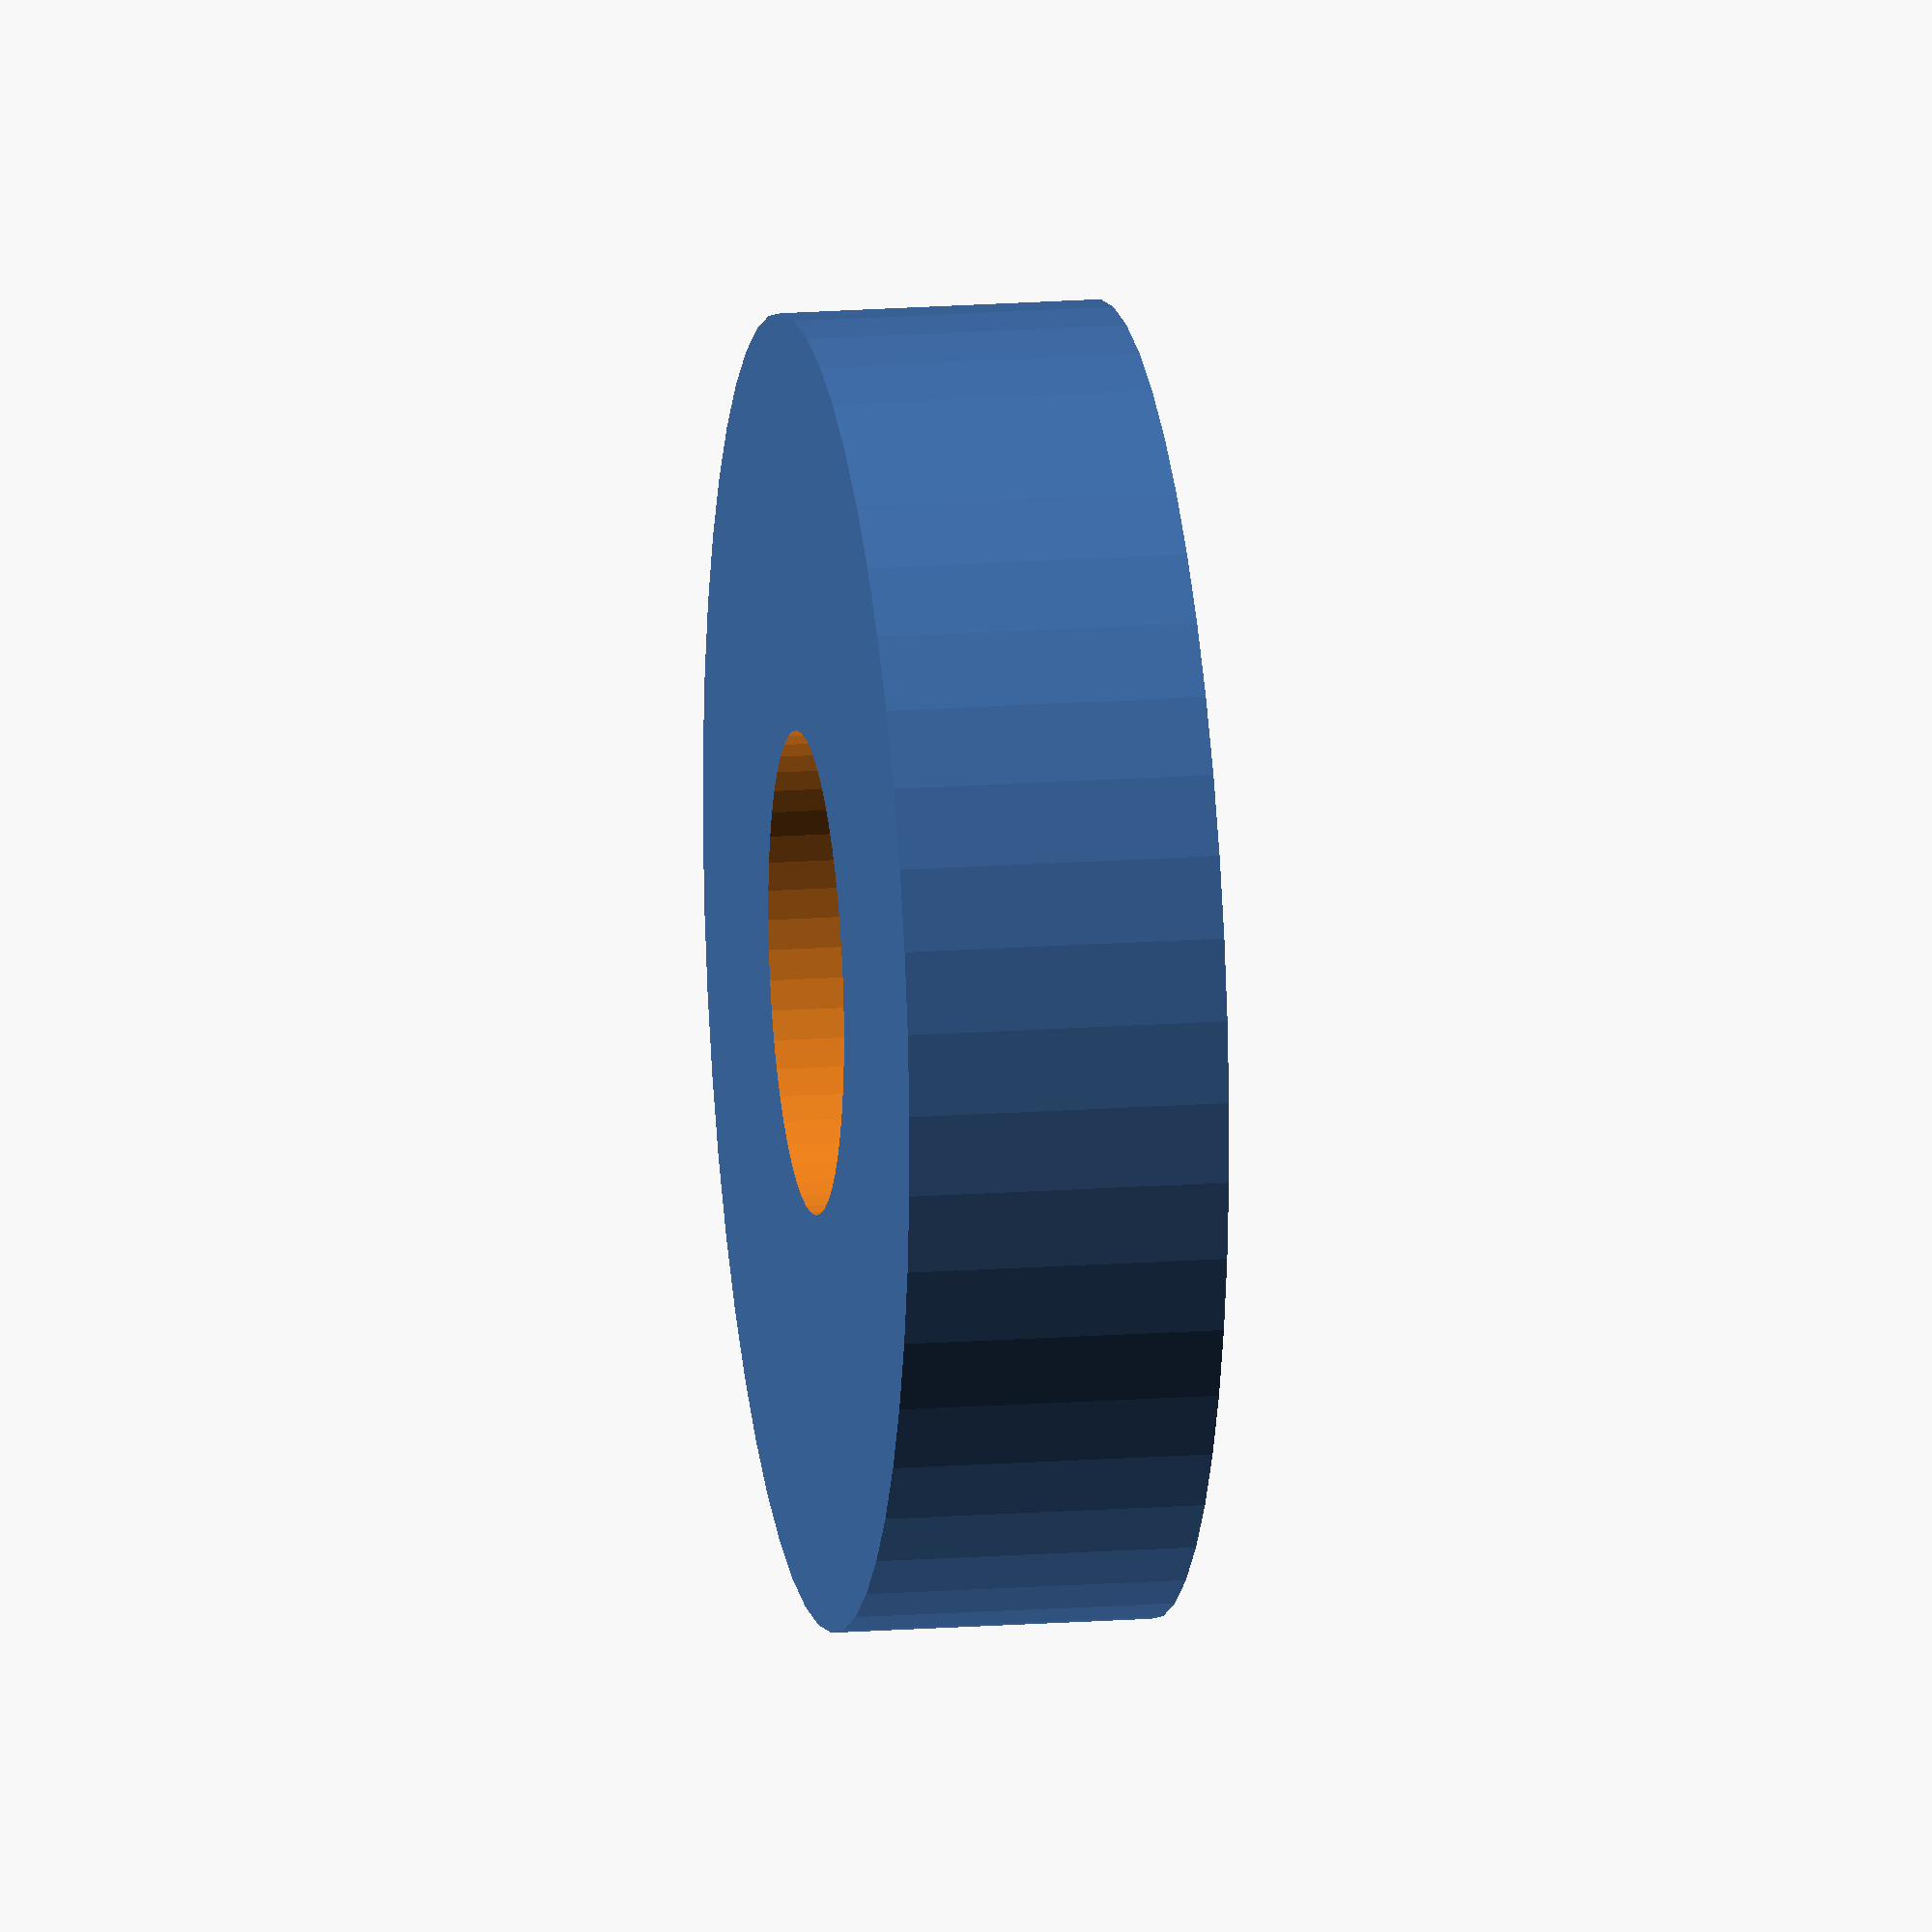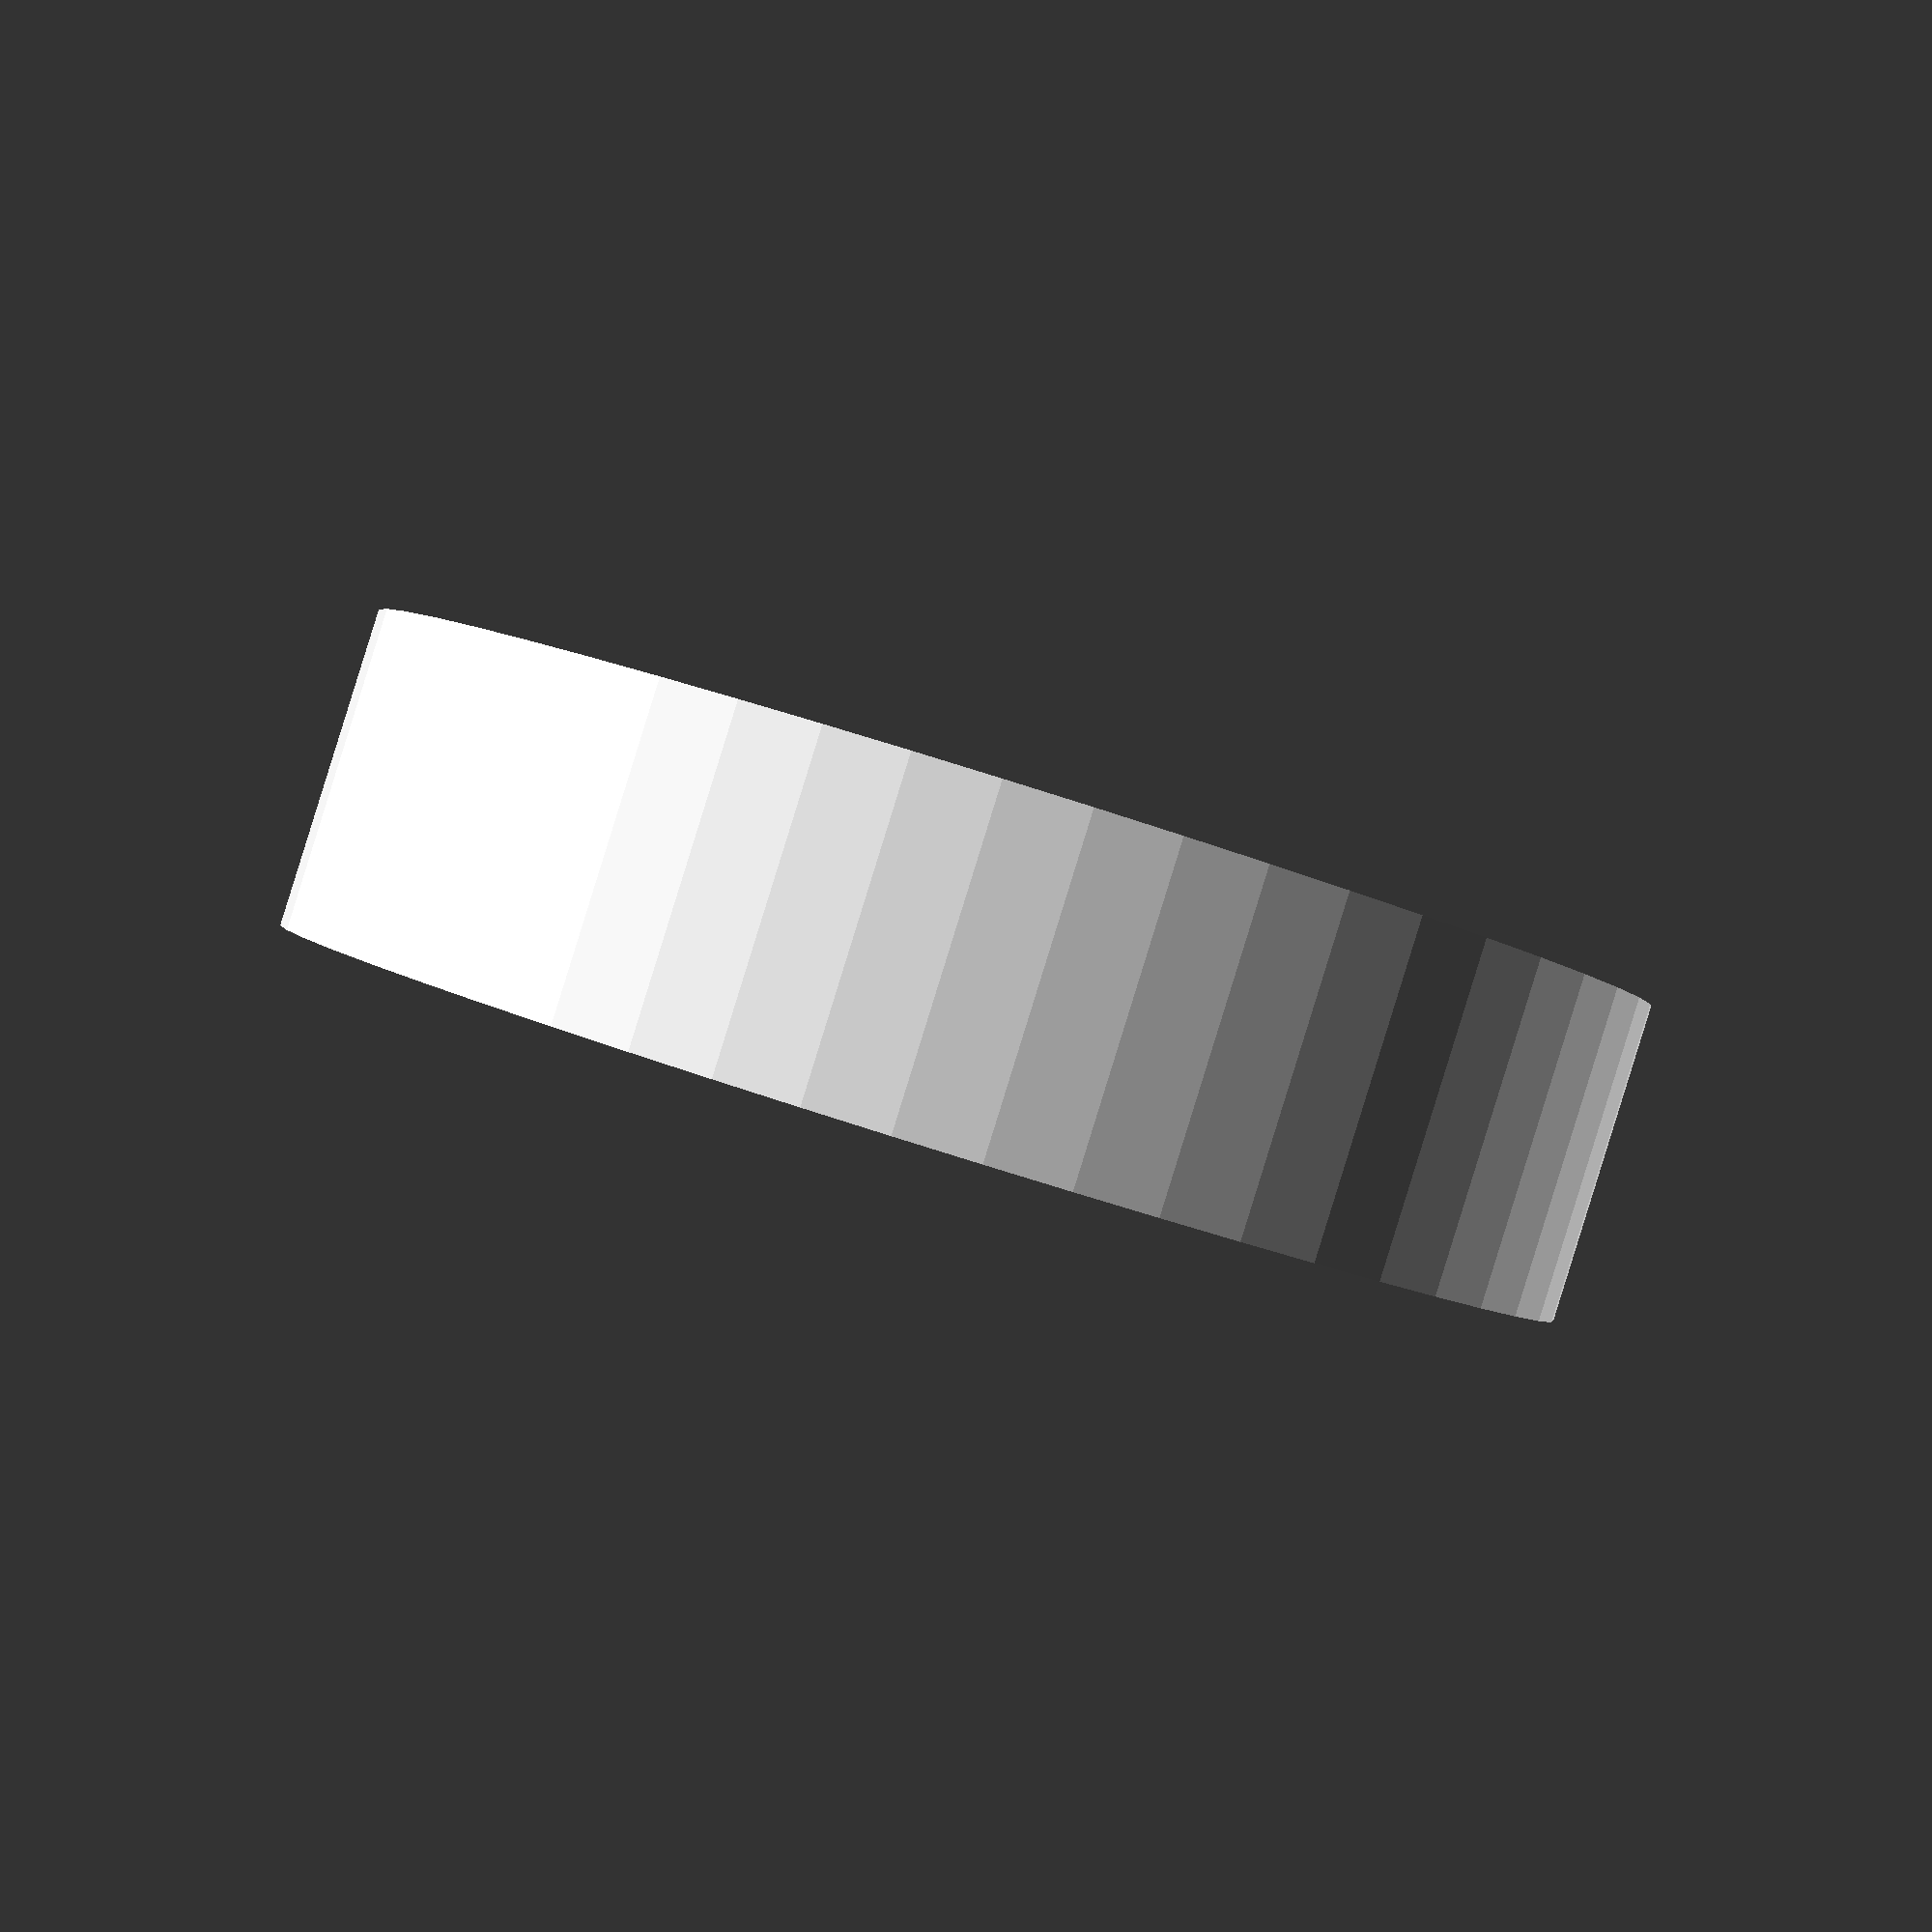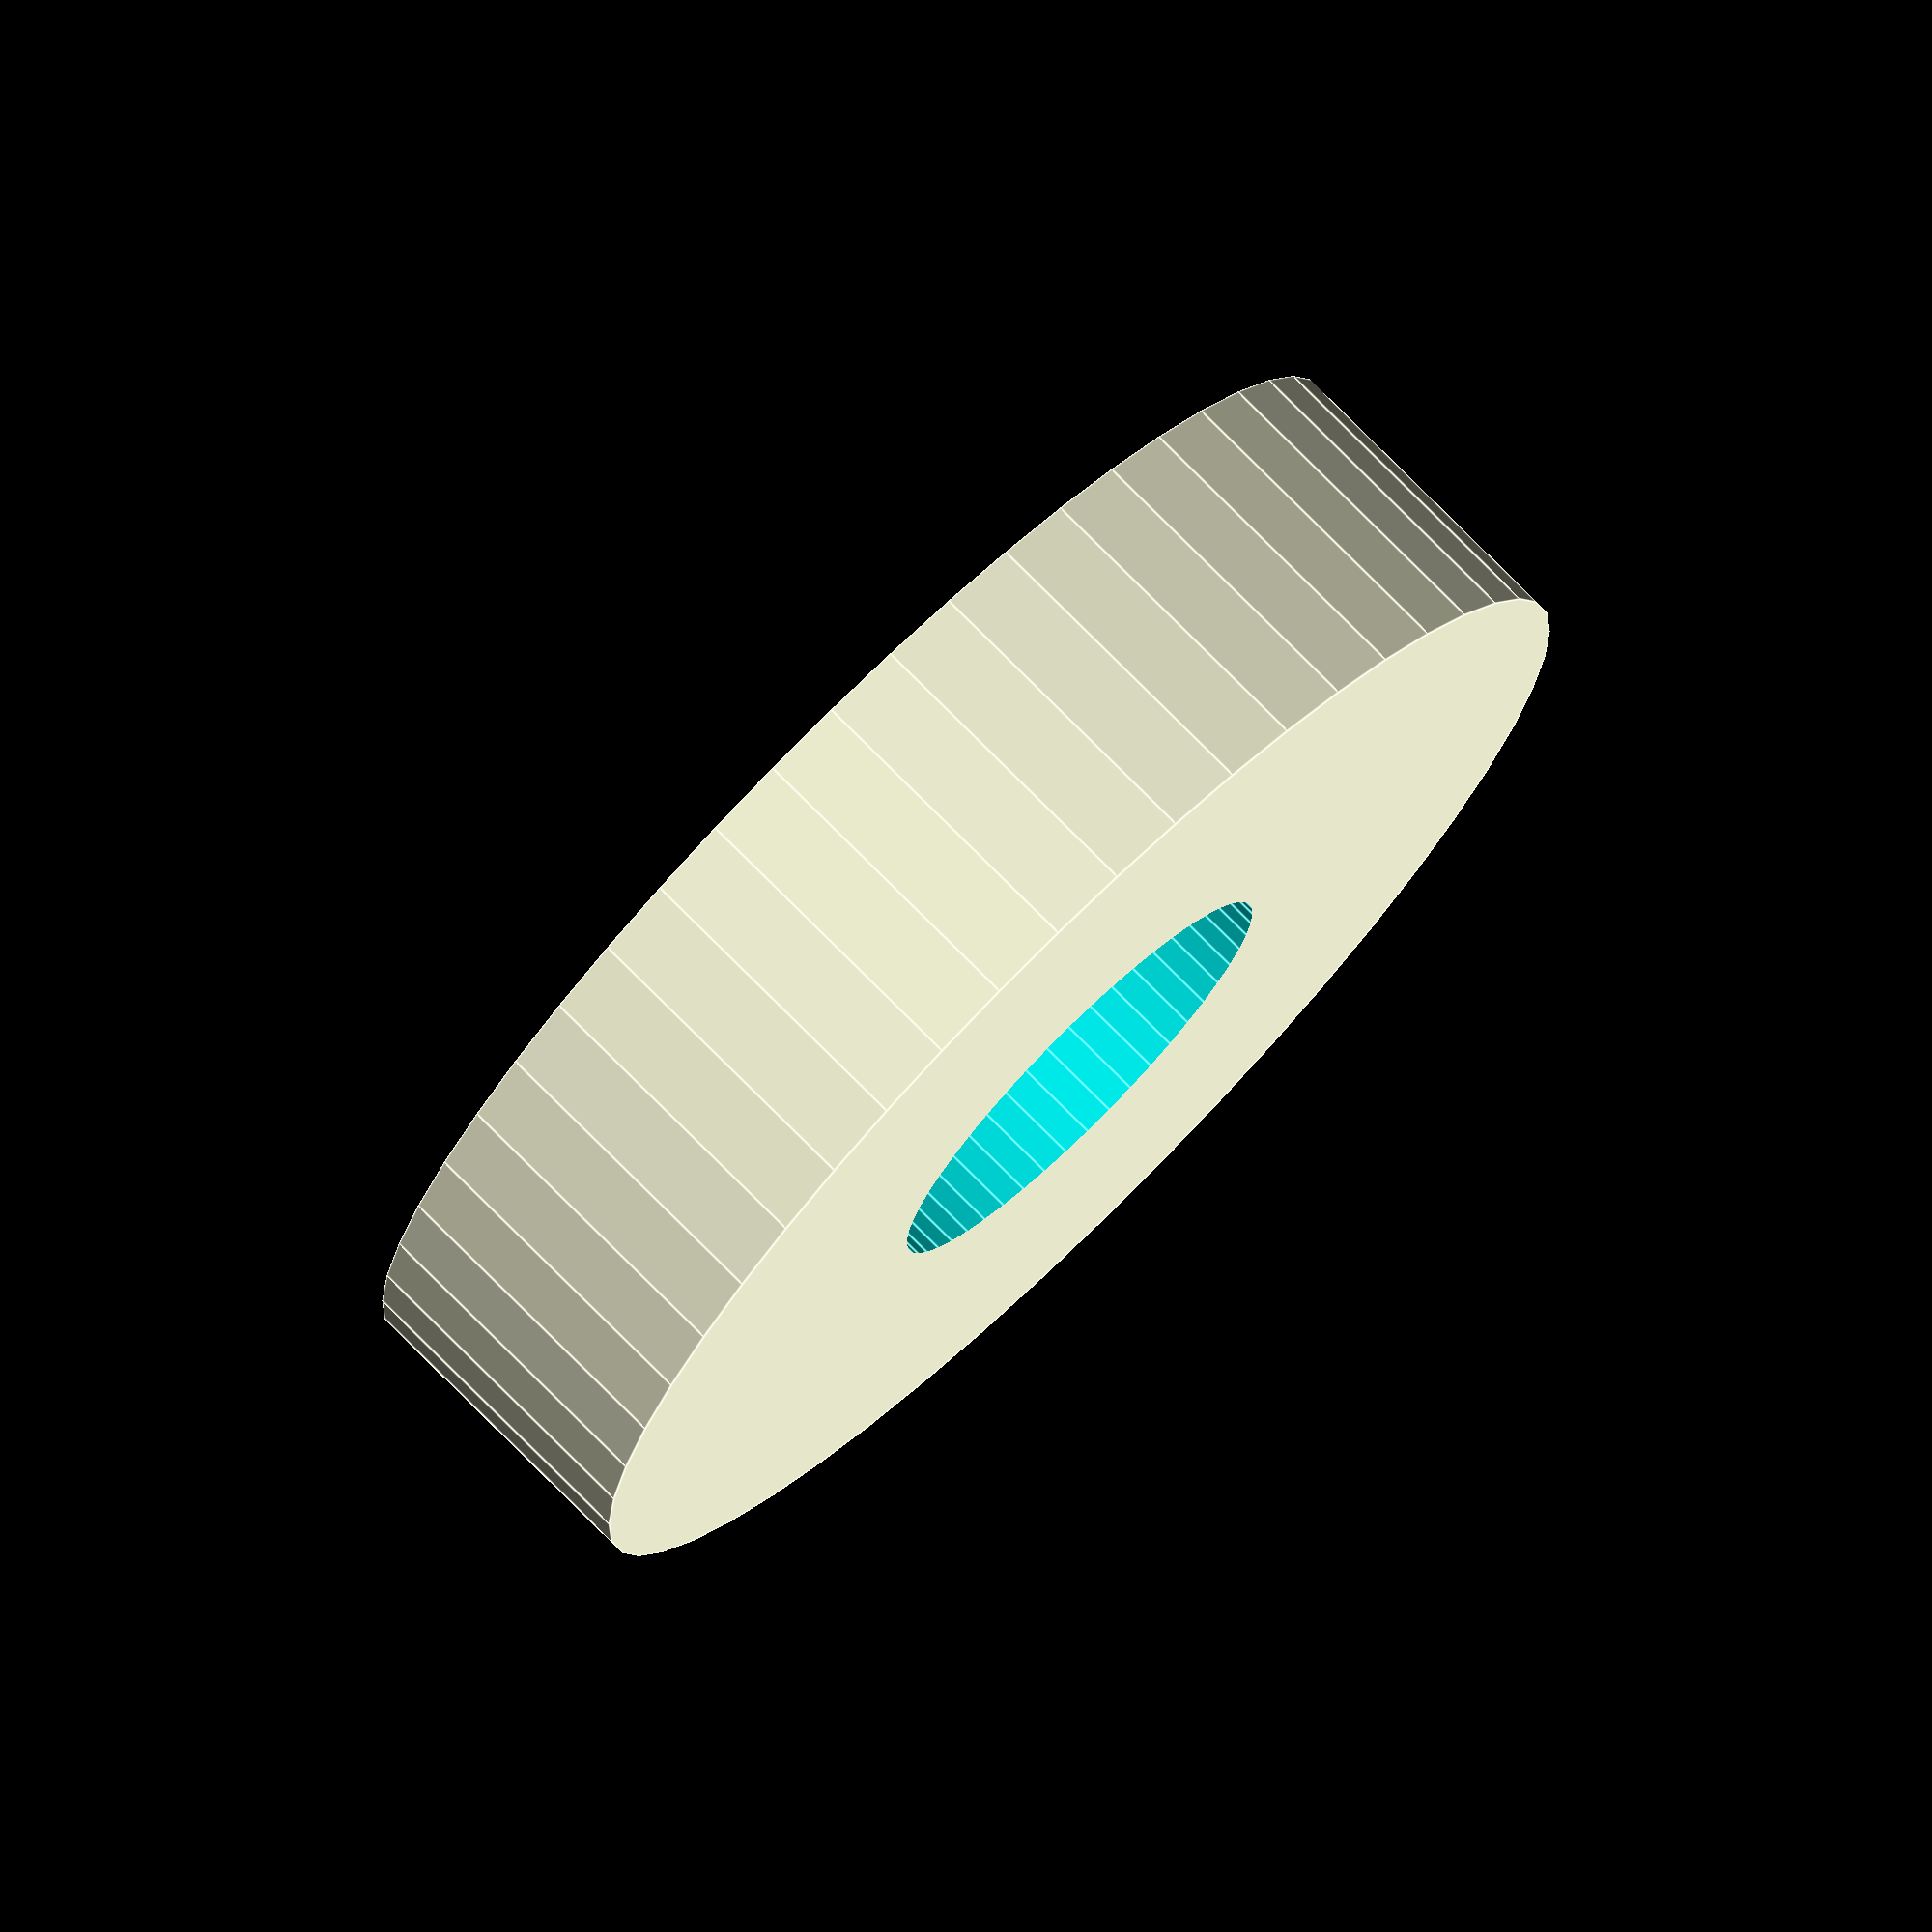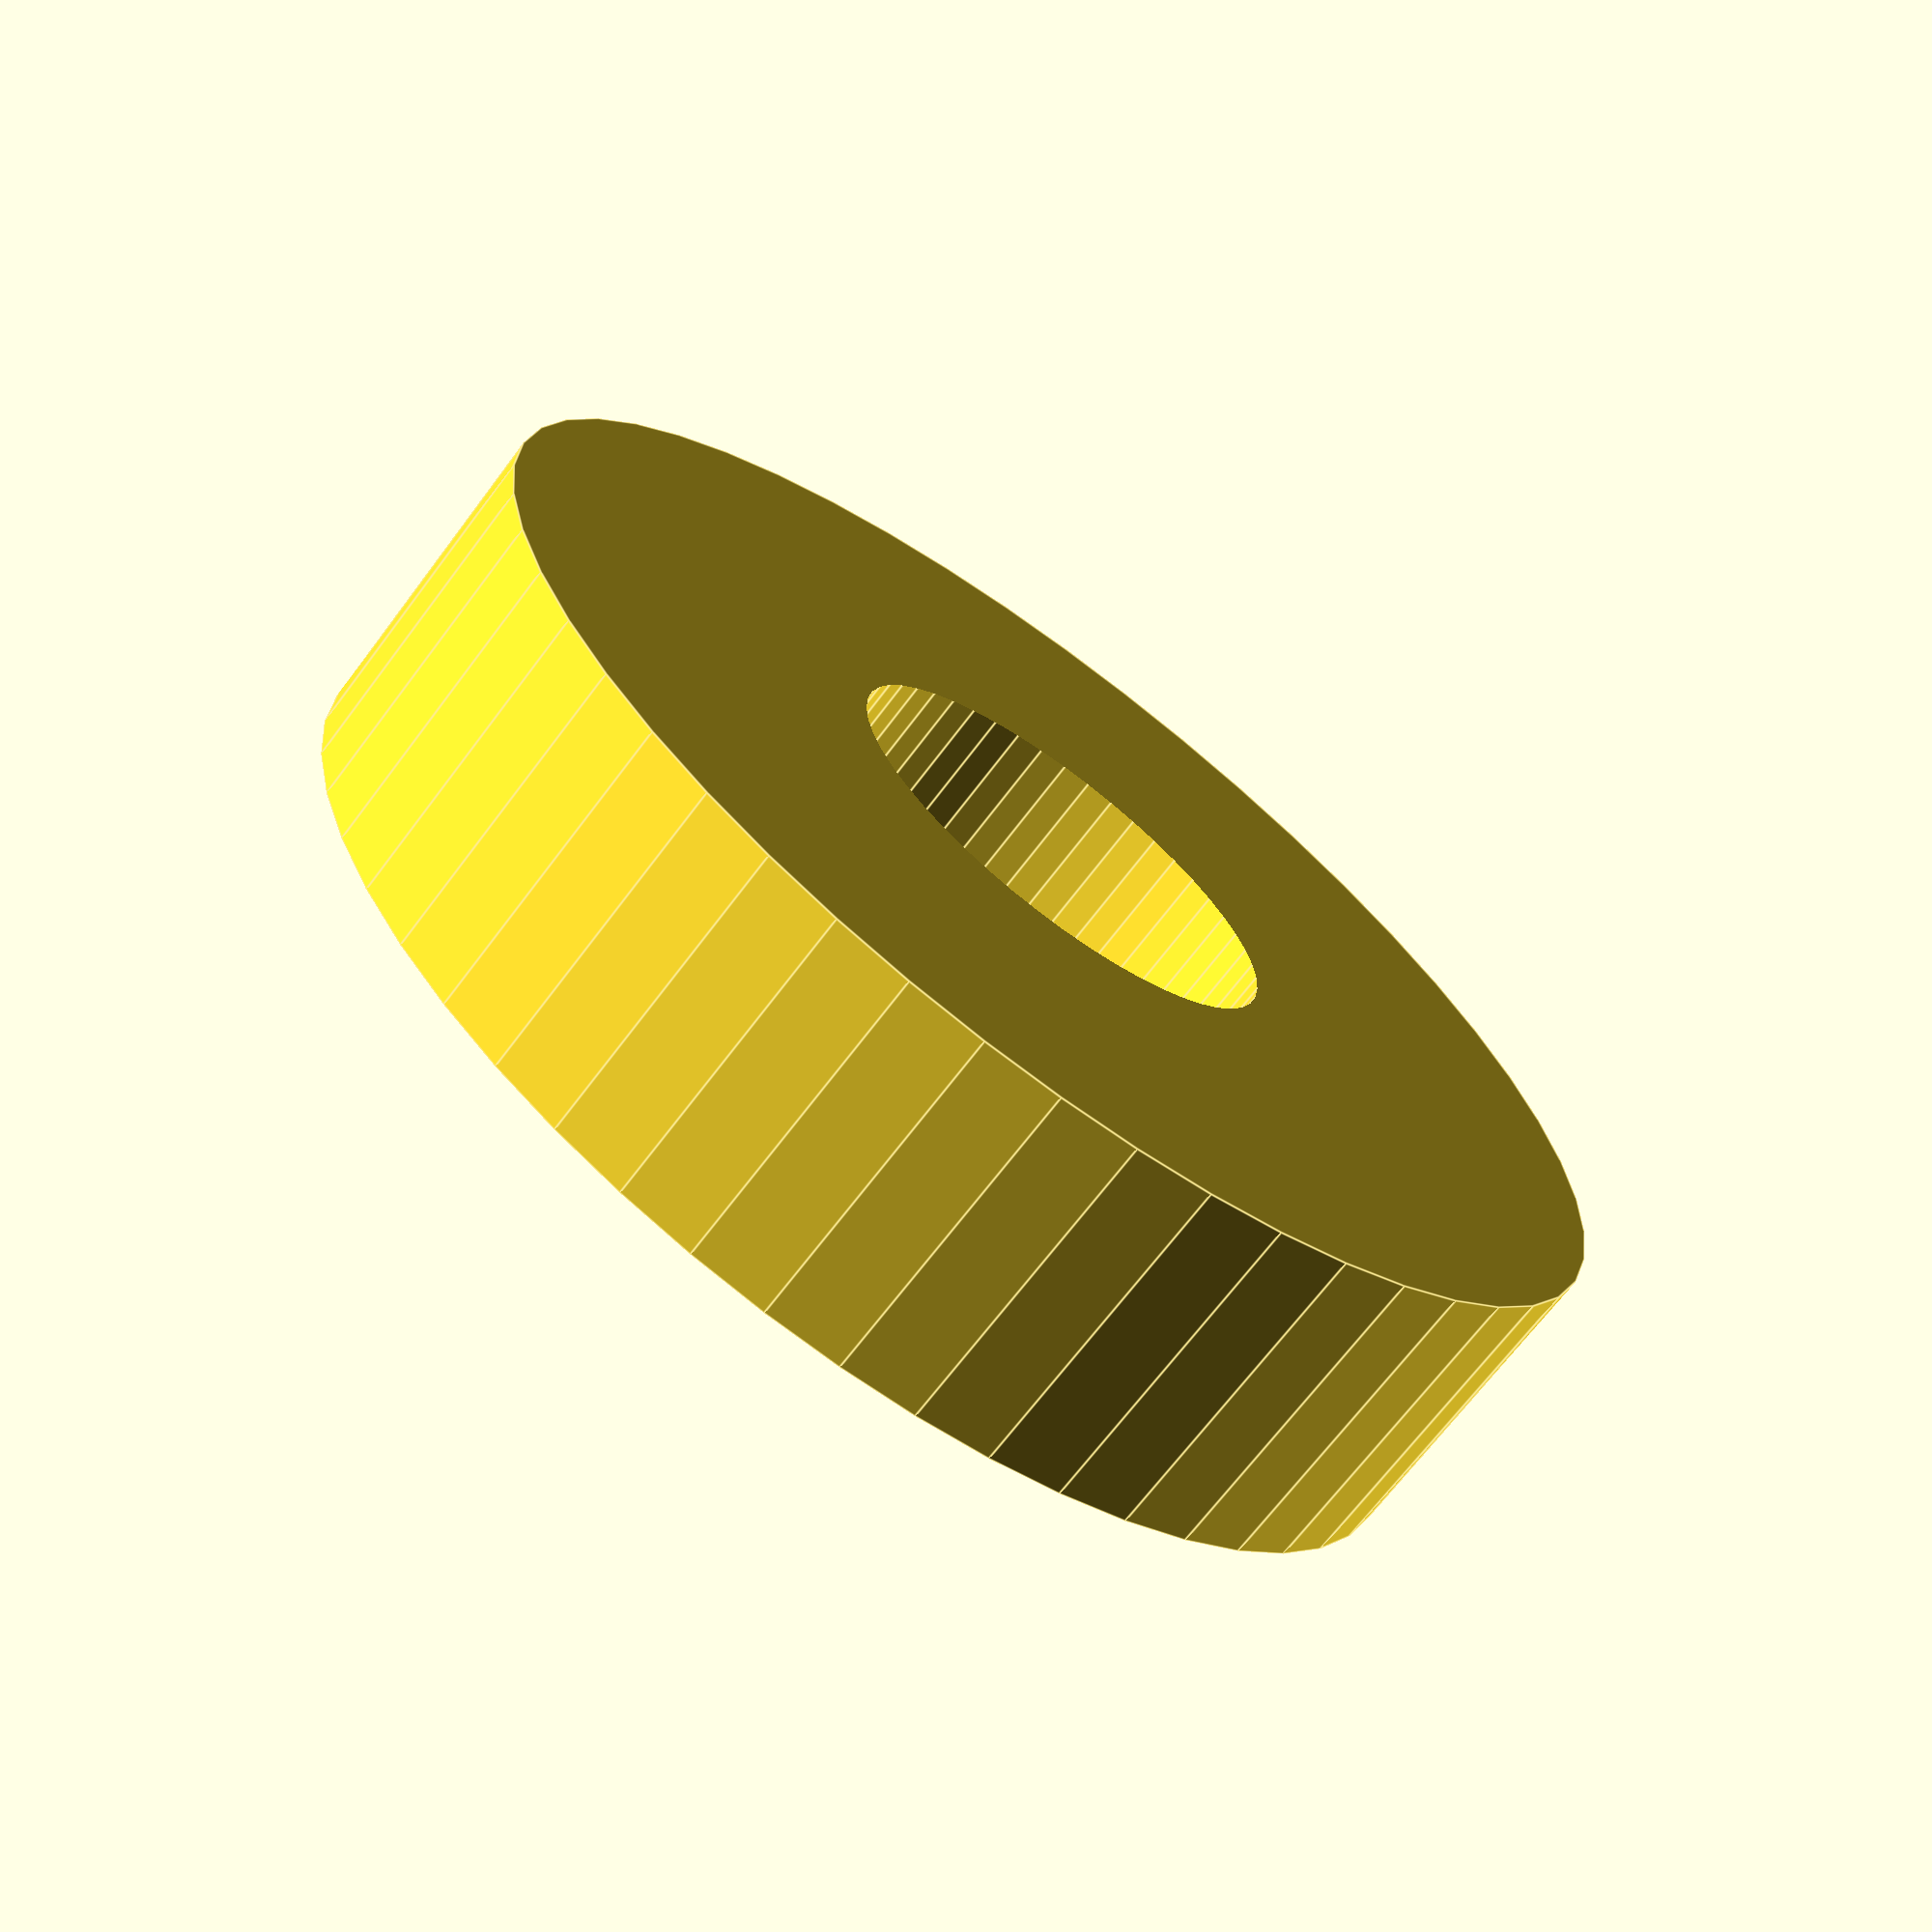
<openscad>
$fn = 50;


difference() {
	union() {
		translate(v = [0, 0, -6.0000000000]) {
			cylinder(h = 12, r = 24.5000000000);
		}
	}
	union() {
		translate(v = [0, 0, -100.0000000000]) {
			cylinder(h = 200, r = 9);
		}
	}
}
</openscad>
<views>
elev=344.0 azim=205.6 roll=81.0 proj=o view=wireframe
elev=270.2 azim=185.1 roll=197.3 proj=p view=solid
elev=104.5 azim=181.0 roll=224.6 proj=o view=edges
elev=68.3 azim=127.6 roll=323.2 proj=p view=edges
</views>
